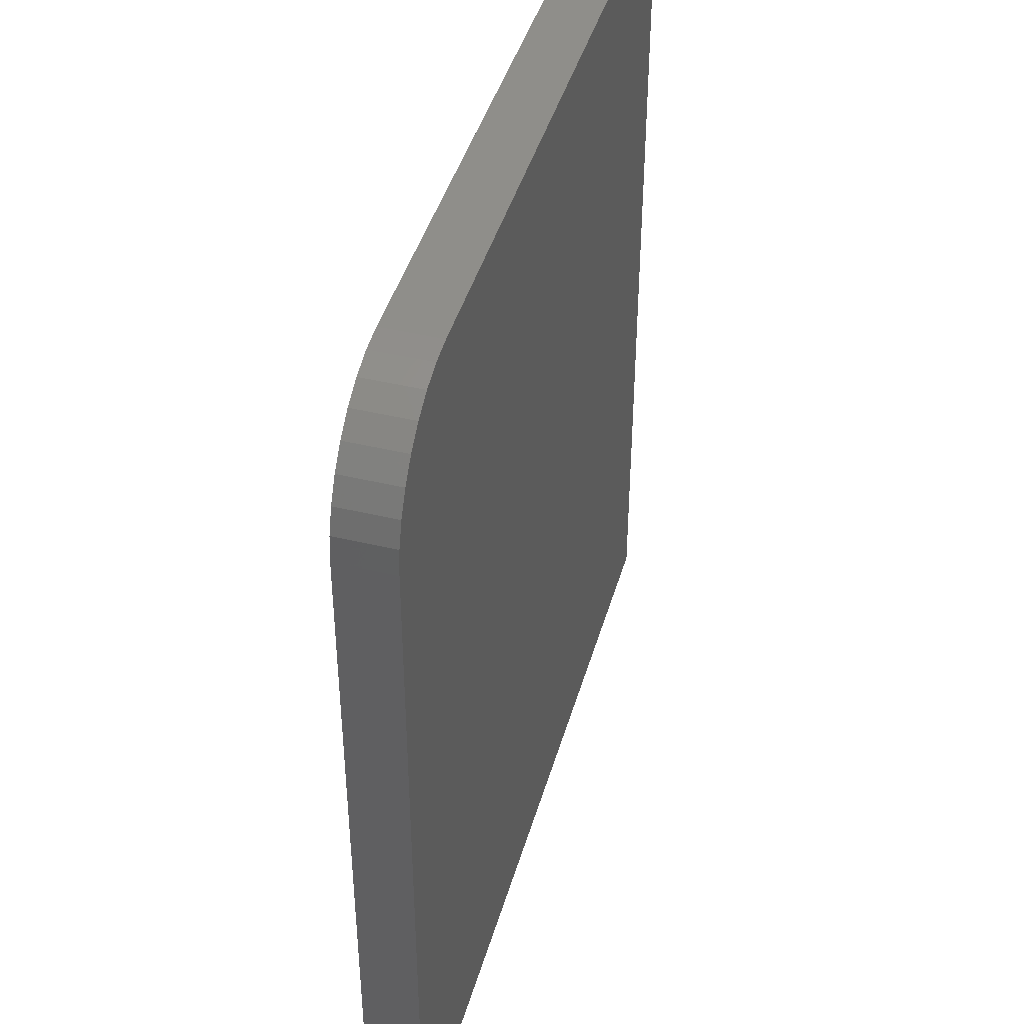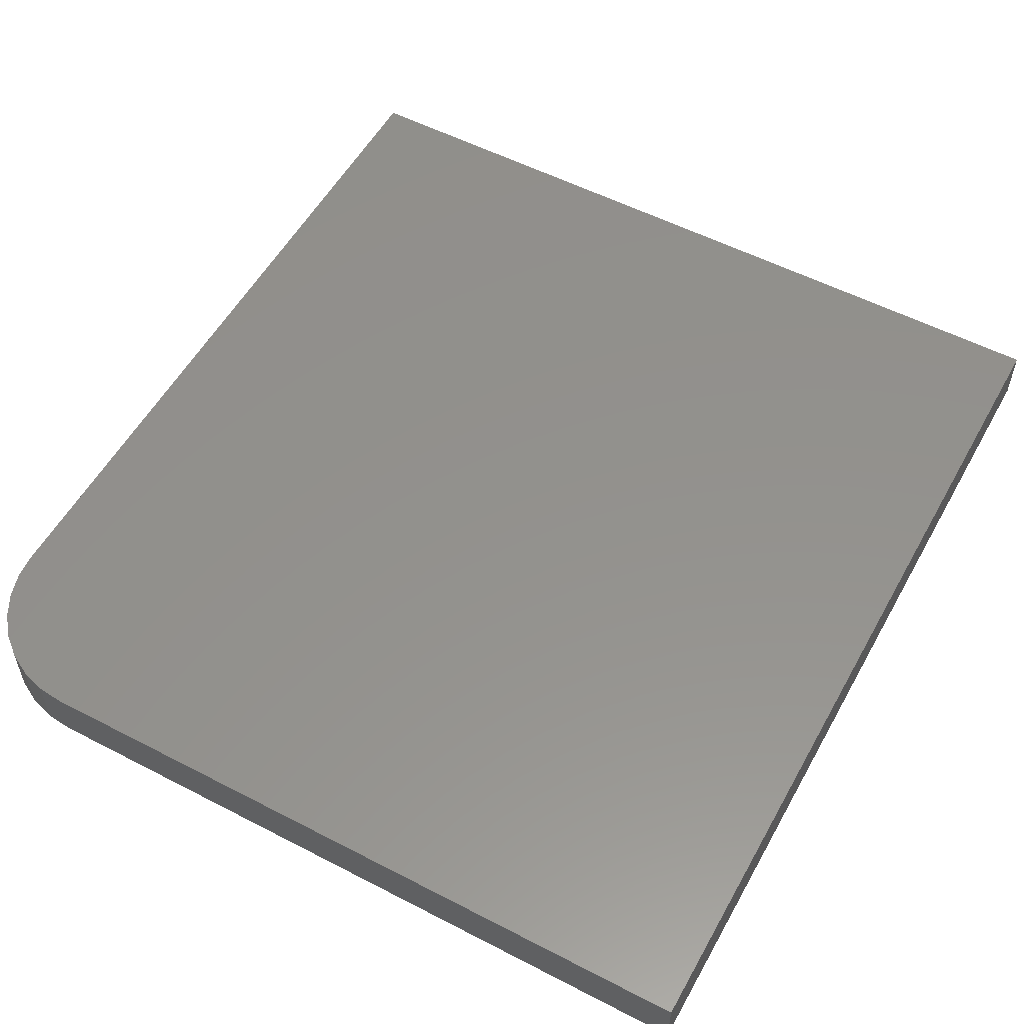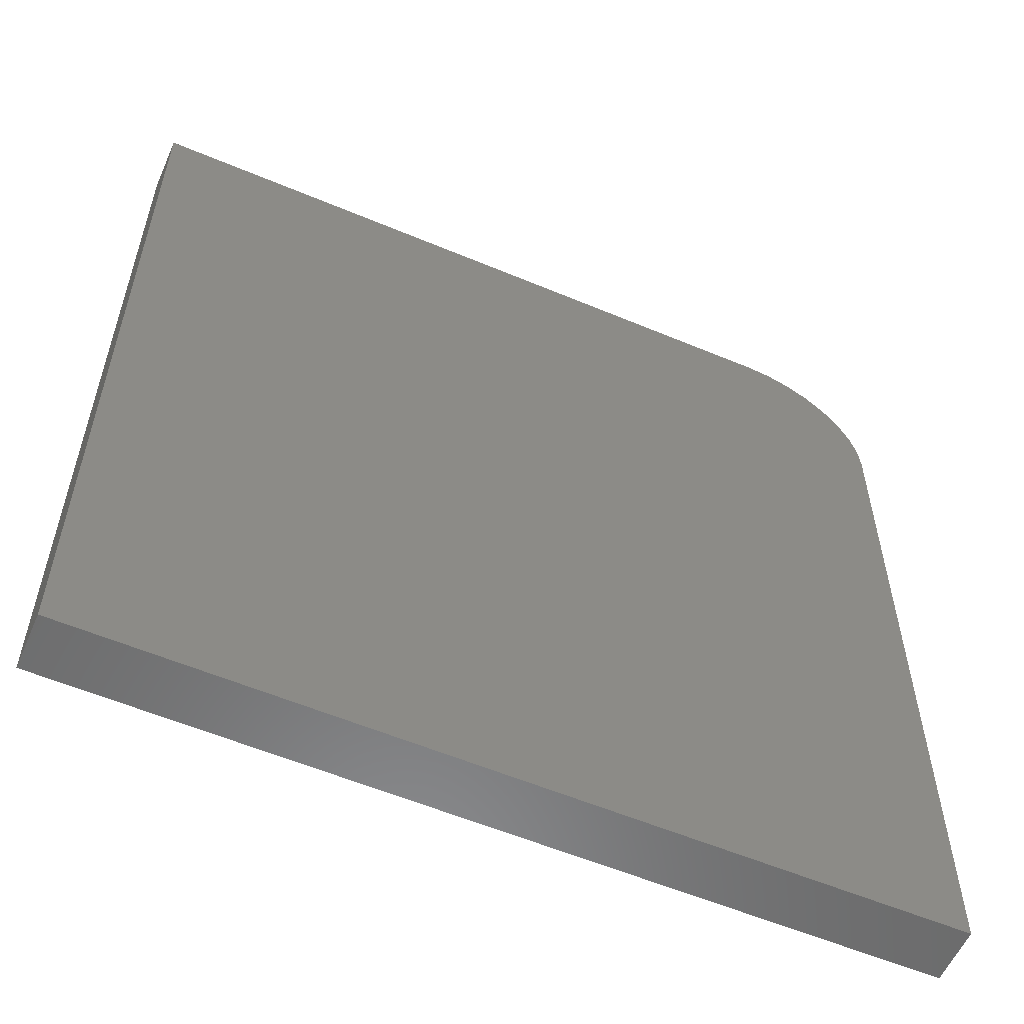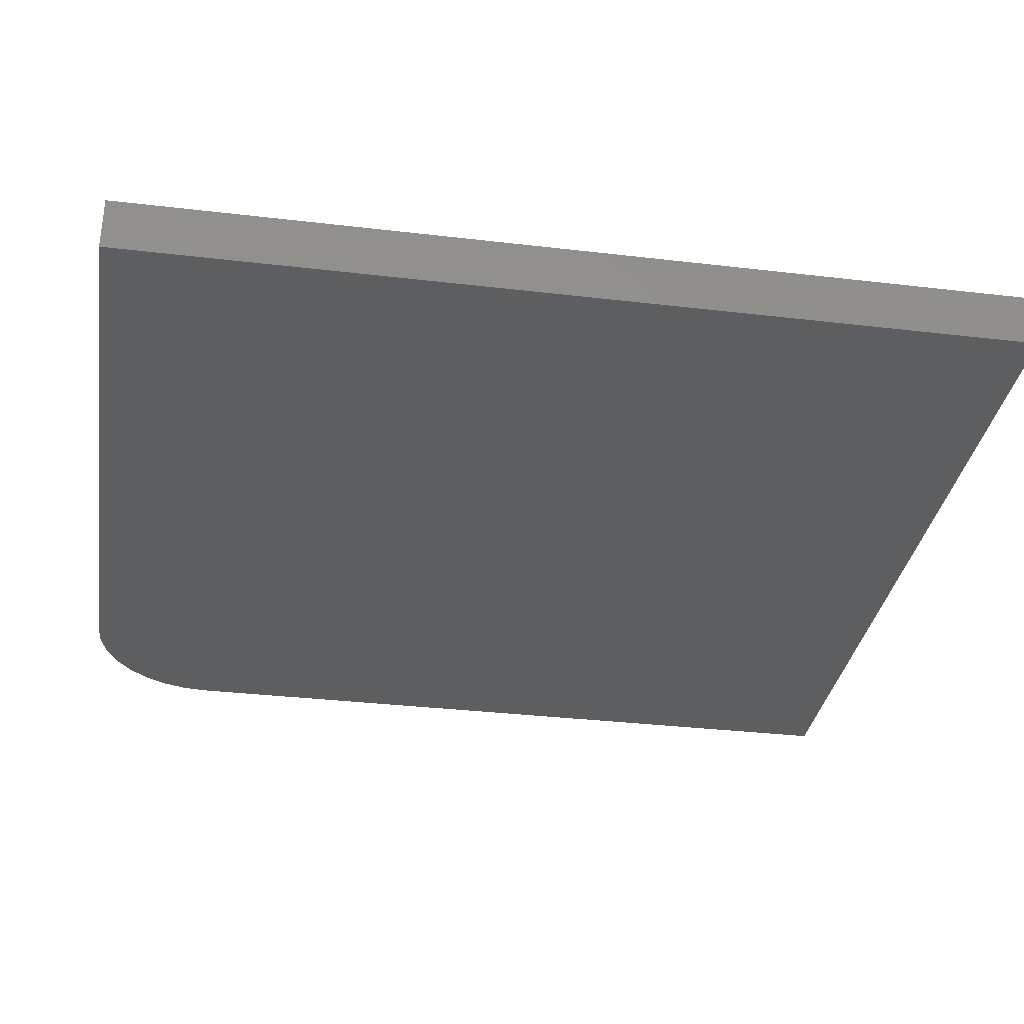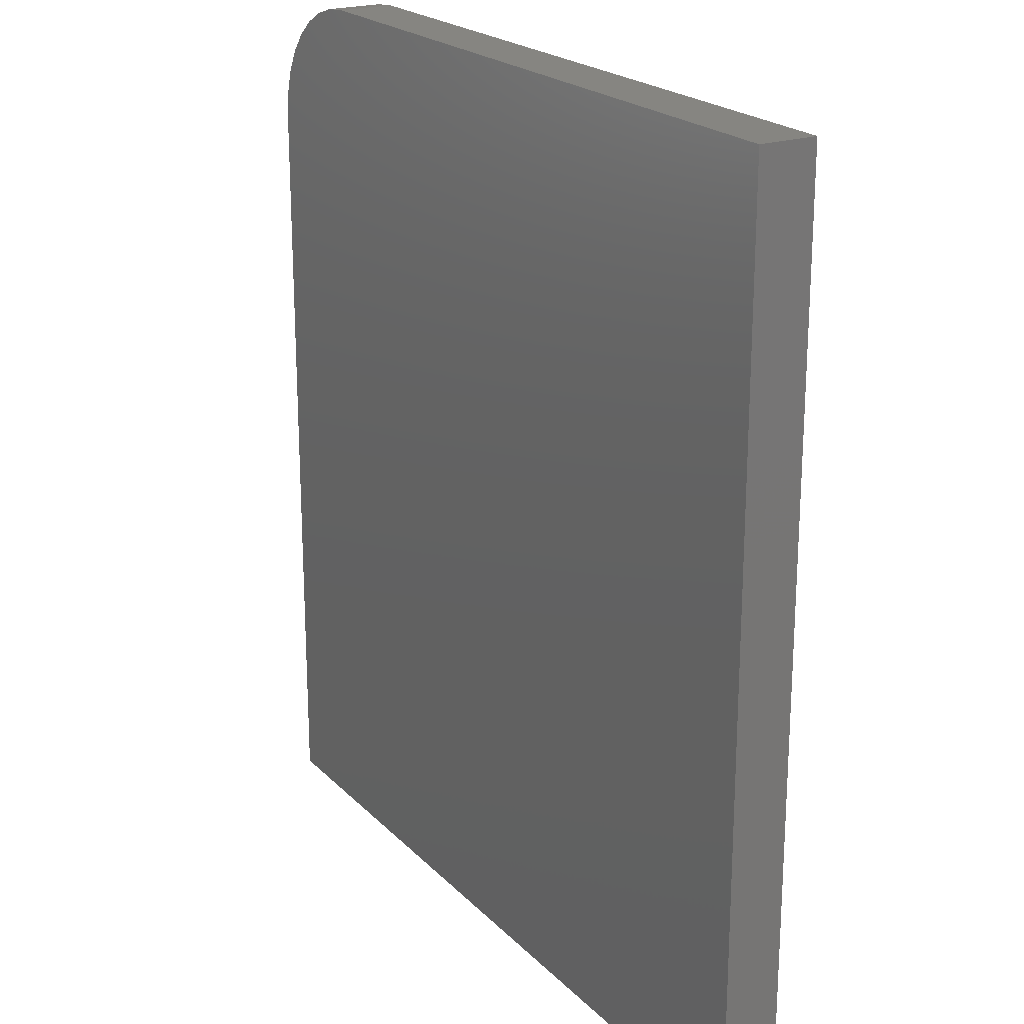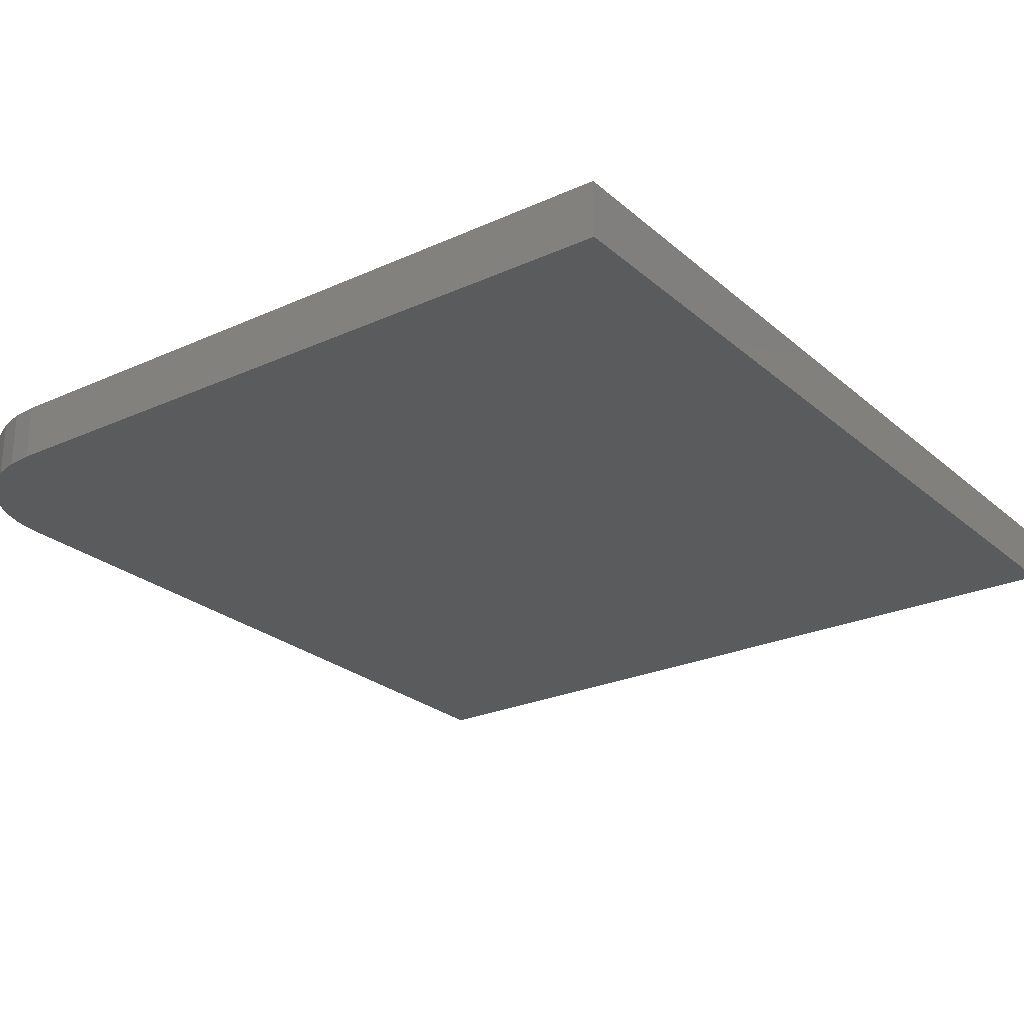
<metadata>
{"format":"stl","ext":"stl","renderer":"f3d","projection":"perspective","resolution":1024,"background":"white","views":[{"elev":43.4,"azim":-74.2,"up":"+Z"},{"elev":54.9,"azim":28.7,"up":"+Y"},{"elev":-57.4,"azim":156.4,"up":"+Z"},{"elev":-33.4,"azim":80.8,"up":"+Y"},{"elev":21.4,"azim":59.0,"up":"+Z"},{"elev":-25.1,"azim":36.3,"up":"+Y"}]}
</metadata>
<code>
# stl→obj: 24 verts, 44 faces
v 0.6947 -0.04688 0.75
v 0.1094 -0.04688 0.75
v 0.08804 -0.04688 0.7479
v 0.06752 -0.04688 0.7417
v 0.04861 -0.04688 0.7316
v 0.03204 -0.04688 0.718
v 0.01843 -0.04688 0.7014
v 0.008326 -0.04688 0.6825
v 0.002102 -0.04688 0.662
v 3.923e-17 -0.04688 0.6406
v 0 -0.04688 0
v 0.6947 -0.04688 -4.254e-17
v 0.6947 0 0.75
v 0.6947 0 -4.254e-17
v 0 0 0
v 3.923e-17 0 0.6406
v 0.002102 0 0.662
v 0.008326 0 0.6825
v 0.01843 0 0.7014
v 0.03204 0 0.718
v 0.04861 0 0.7316
v 0.06752 0 0.7417
v 0.08804 0 0.7479
v 0.1094 0 0.75
f 1 2 3
f 1 3 4
f 1 4 5
f 1 5 6
f 1 6 7
f 1 7 8
f 1 8 9
f 1 9 10
f 1 10 11
f 1 11 12
f 13 14 15
f 13 15 16
f 13 16 17
f 13 17 18
f 13 18 19
f 13 19 20
f 13 20 21
f 13 21 22
f 13 22 23
f 13 23 24
f 10 16 11
f 11 16 15
f 1 13 2
f 2 13 24
f 16 10 17
f 17 10 9
f 17 9 18
f 18 9 8
f 18 8 19
f 19 8 7
f 19 7 20
f 20 7 6
f 20 6 21
f 21 6 5
f 21 5 22
f 22 5 4
f 22 4 23
f 23 4 3
f 23 3 24
f 24 3 2
f 12 14 1
f 1 14 13
f 11 15 12
f 12 15 14

</code>
